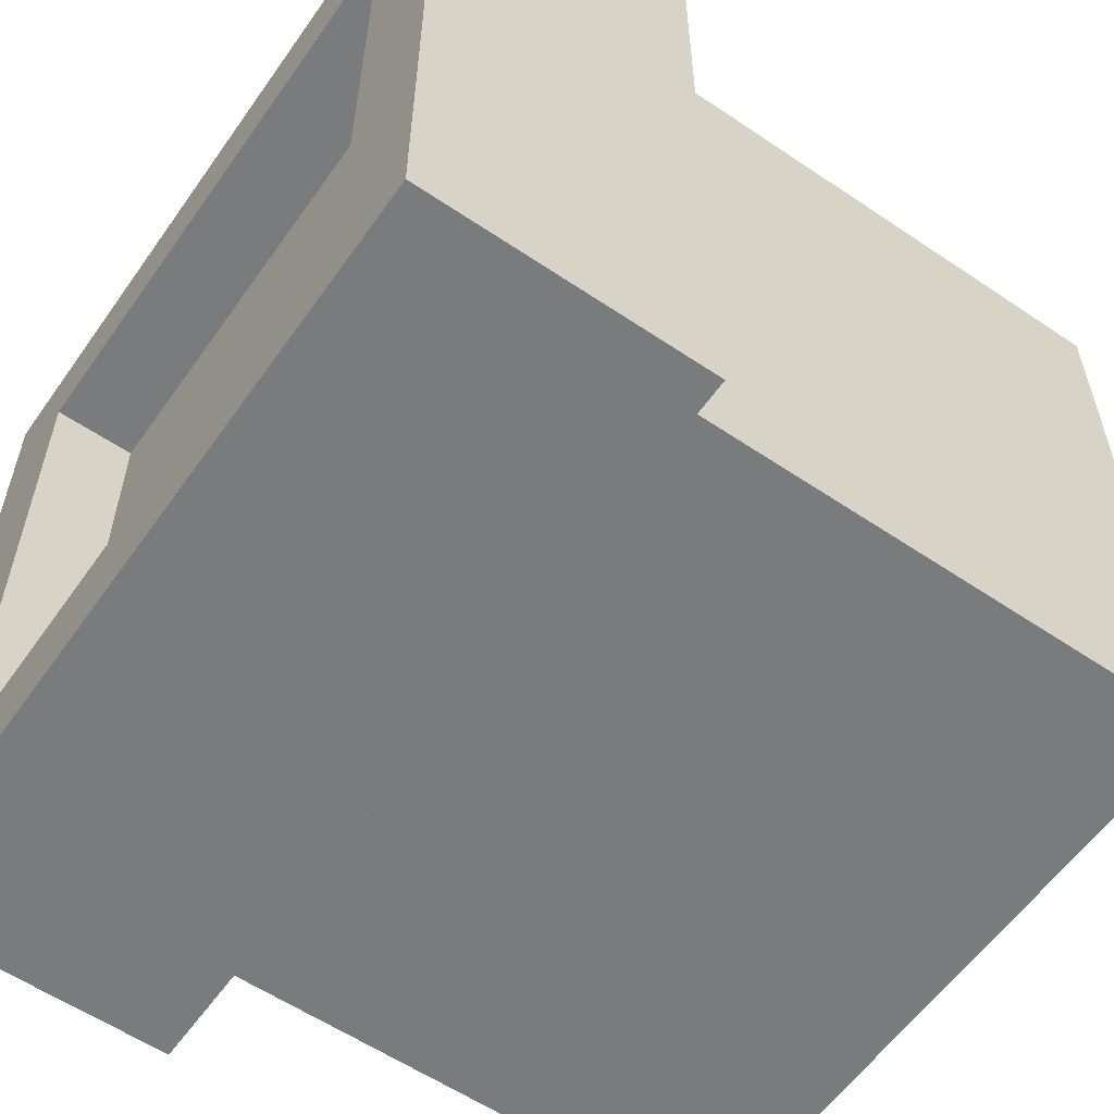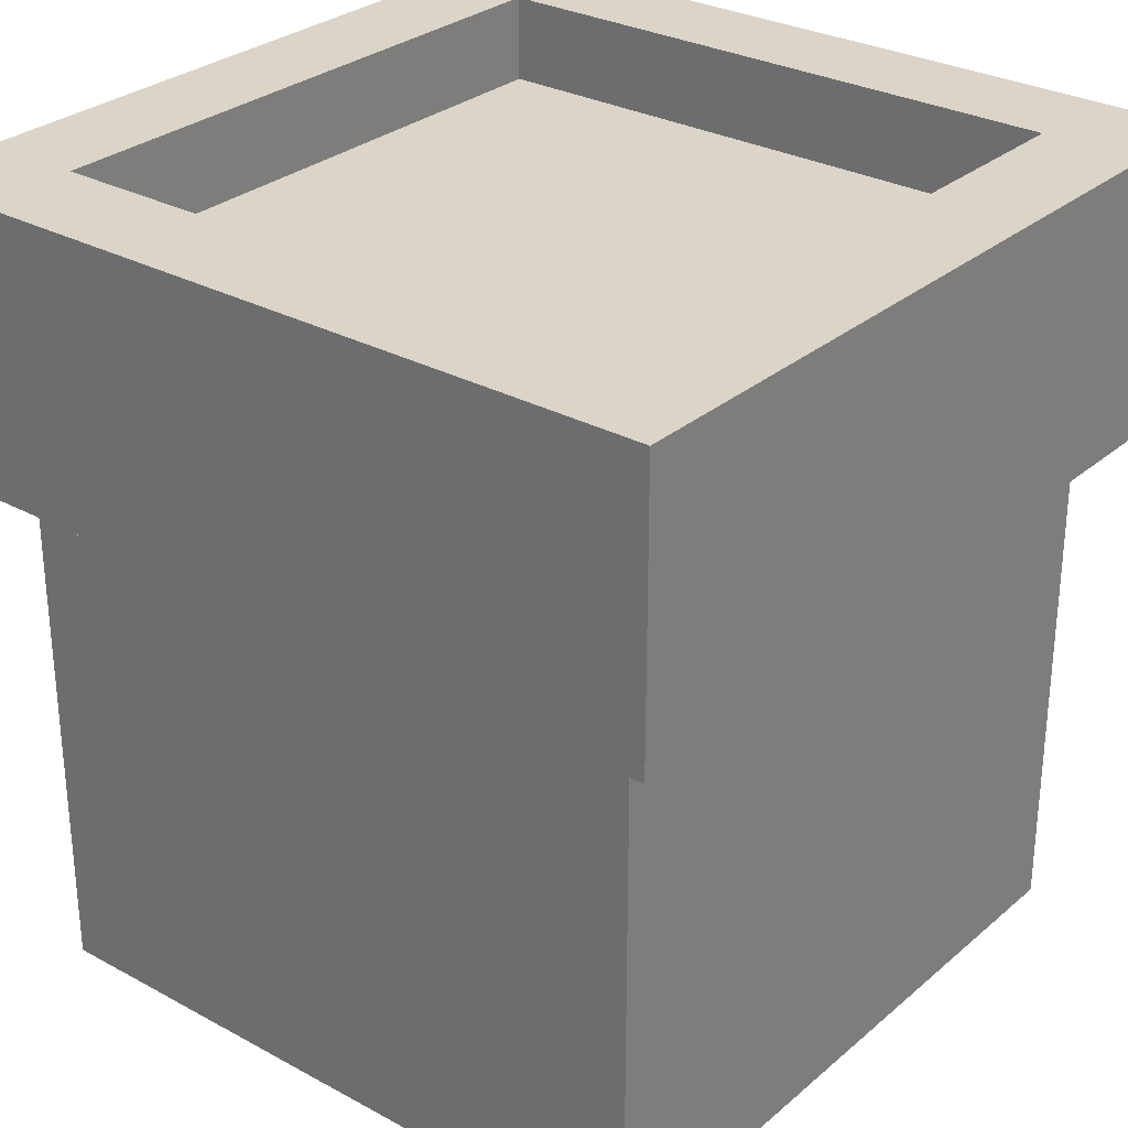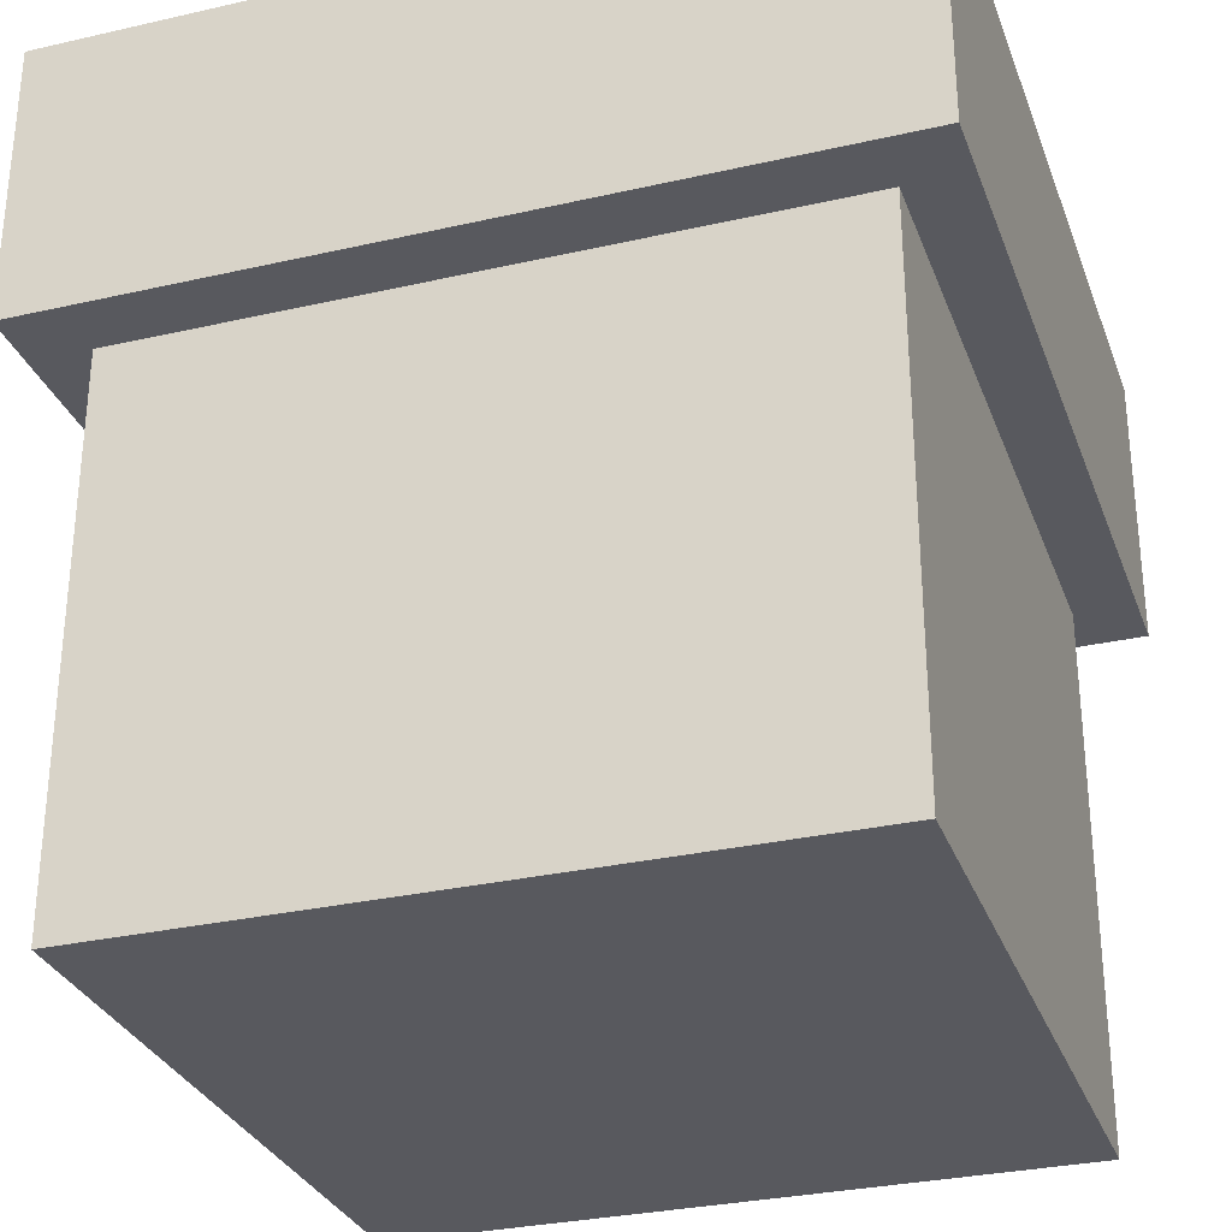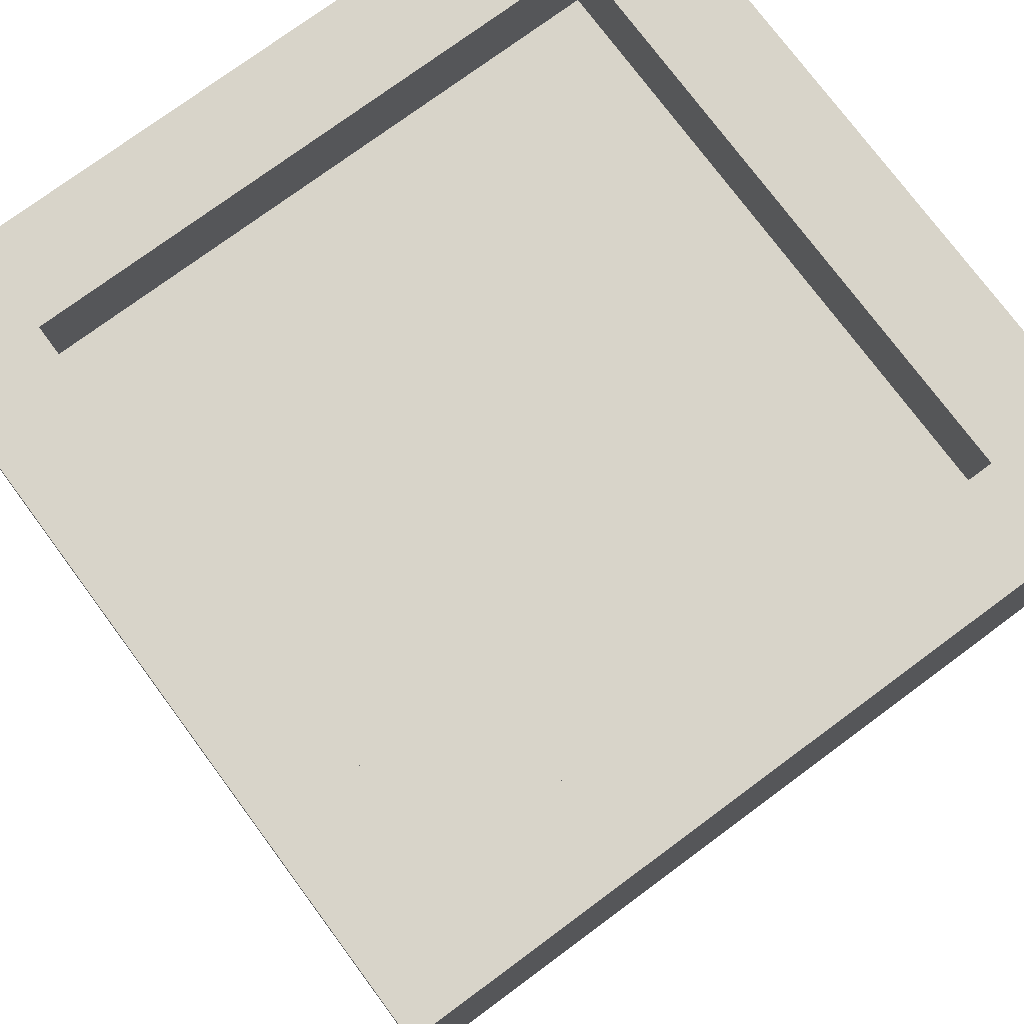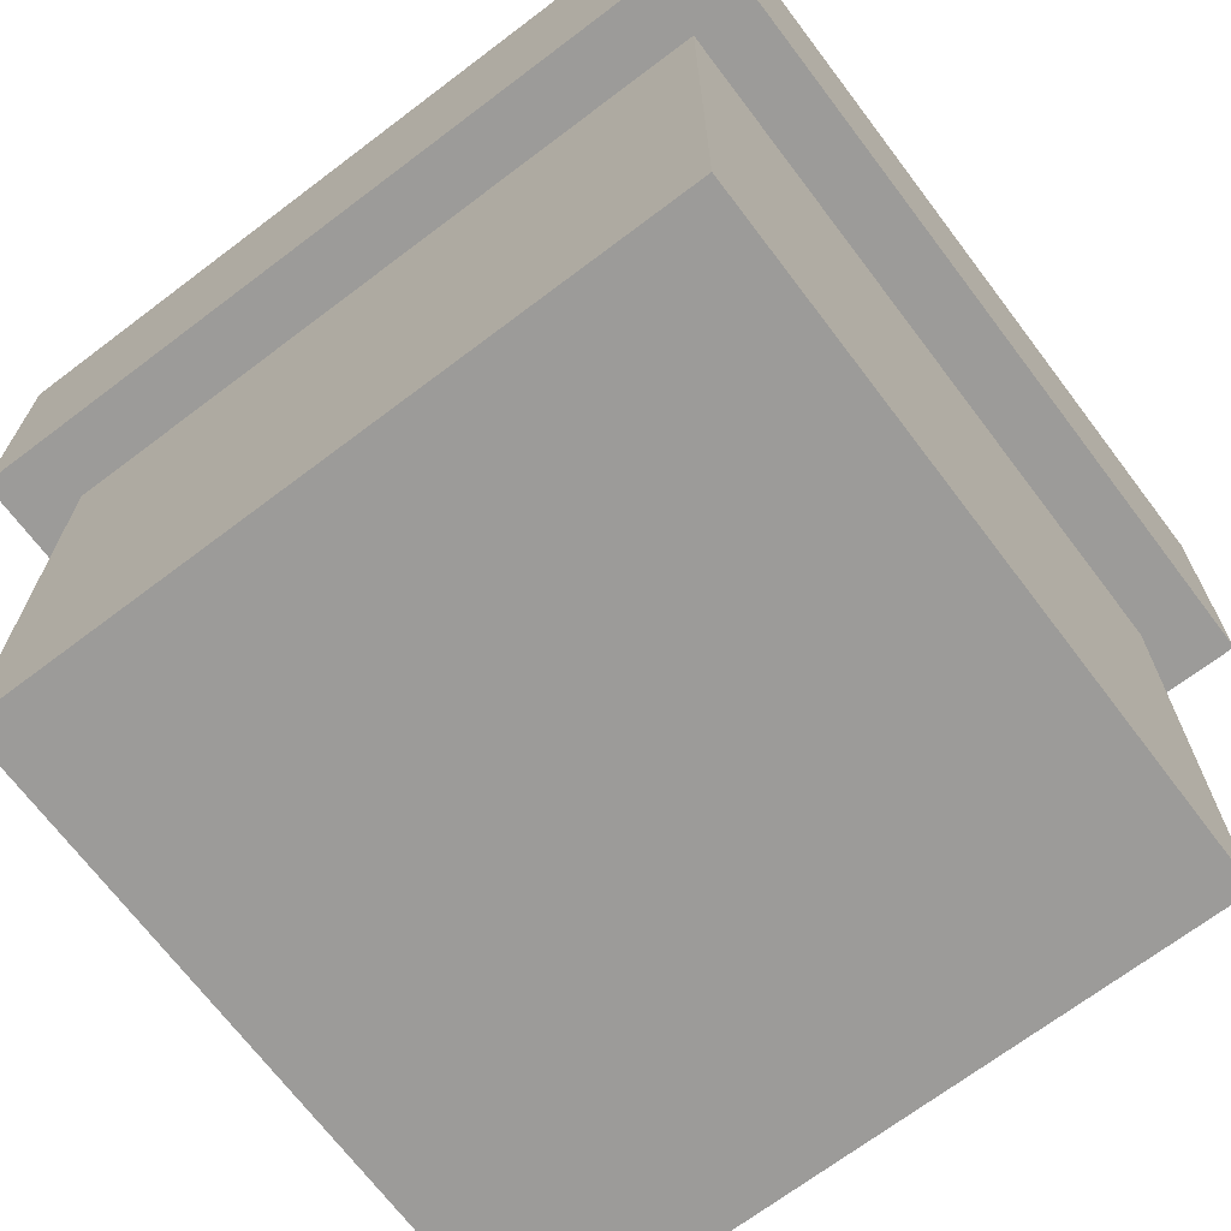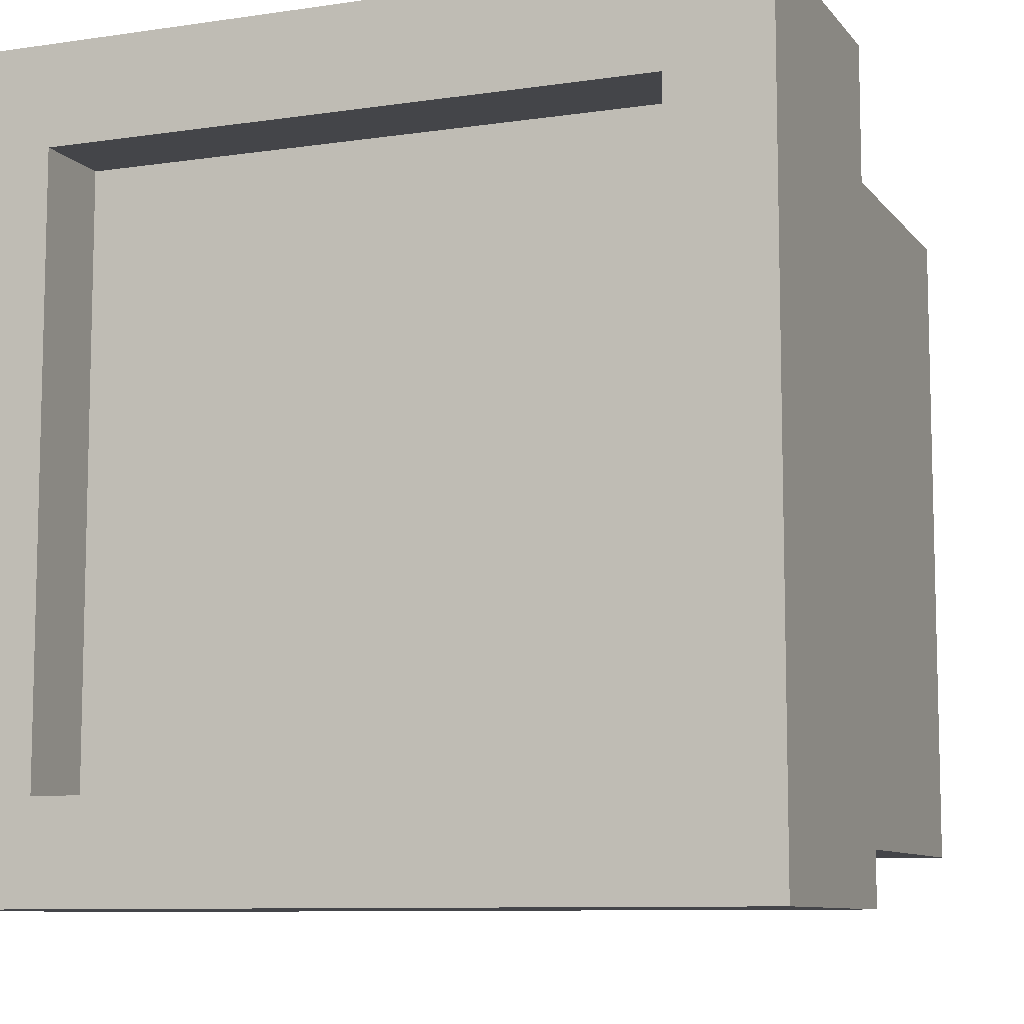
<metadata>
{"format":"obj","ext":"obj","renderer":"f3d","projection":"perspective","resolution":1024,"background":"white","views":[{"elev":-58.3,"azim":-124.9,"up":"+Z"},{"elev":29.3,"azim":-141.1,"up":"+Y"},{"elev":-30.4,"azim":18.3,"up":"+Y"},{"elev":75.4,"azim":143.5,"up":"+Y"},{"elev":-69.7,"azim":37.1,"up":"+Y"},{"elev":-9.0,"azim":-158.3,"up":"+Z"}]}
</metadata>
<code>
g default
v -0.3 -0.3 0.3
v 0.3 -0.3 0.3
v -0.3 0.3 0.3
v 0.3 0.3 0.3
v -0.3 0.3 -0.3
v 0.3 0.3 -0.3
v -0.3 -0.3 -0.3
v 0.3 -0.3 -0.3
g ChimParent
f 1 2 3
f 3 2 4
f 3 4 5
f 5 4 6
f 5 6 7
f 7 6 8
f 7 8 1
f 1 8 2
f 2 8 4
f 4 8 6
f 7 1 5
f 5 1 3
g default
v -0.275 0.25 0.275
v 0.275 0.25 0.275
v -0.275 0.35 0.275
v 0.275 0.35 0.275
v -0.275 0.35 -0.275
v 0.275 0.35 -0.275
v -0.275 0.25 -0.275
v 0.275 0.25 -0.275
g ChimParent Inside
f 9 10 11
f 11 10 12
f 11 12 13
f 13 12 14
f 13 14 15
f 15 14 16
f 15 16 9
f 9 16 10
f 10 16 12
f 12 16 14
f 15 9 13
f 13 9 11
g default
v 0.2652 0.175 -0.2652
v -0.2652 0.175 -0.2652
v -0.2652 0.175 0.2652
v 0.2652 0.175 0.2652
v 0.2652 0.425 -0.2652
v -0.2652 0.425 -0.2652
v -0.2652 0.425 0.2652
v 0.2652 0.425 0.2652
v 0.3536 0.425 -0.3536
v -0.3536 0.425 -0.3536
v -0.3536 0.425 0.3536
v 0.3536 0.425 0.3536
v 0.3536 0.175 -0.3536
v -0.3536 0.175 -0.3536
v -0.3536 0.175 0.3536
v 0.3536 0.175 0.3536
g ChimParent ChimRoof
f 18 17 22
f 22 17 21
f 19 18 23
f 23 18 22
f 20 19 24
f 24 19 23
f 17 20 21
f 21 20 24
f 22 21 26
f 26 21 25
f 23 22 27
f 27 22 26
f 24 23 28
f 28 23 27
f 21 24 25
f 25 24 28
f 26 25 30
f 30 25 29
f 27 26 31
f 31 26 30
f 28 27 32
f 32 27 31
f 25 28 29
f 29 28 32
f 30 29 18
f 18 29 17
f 31 30 19
f 19 30 18
f 32 31 20
f 20 31 19
f 29 32 17
f 17 32 20

</code>
